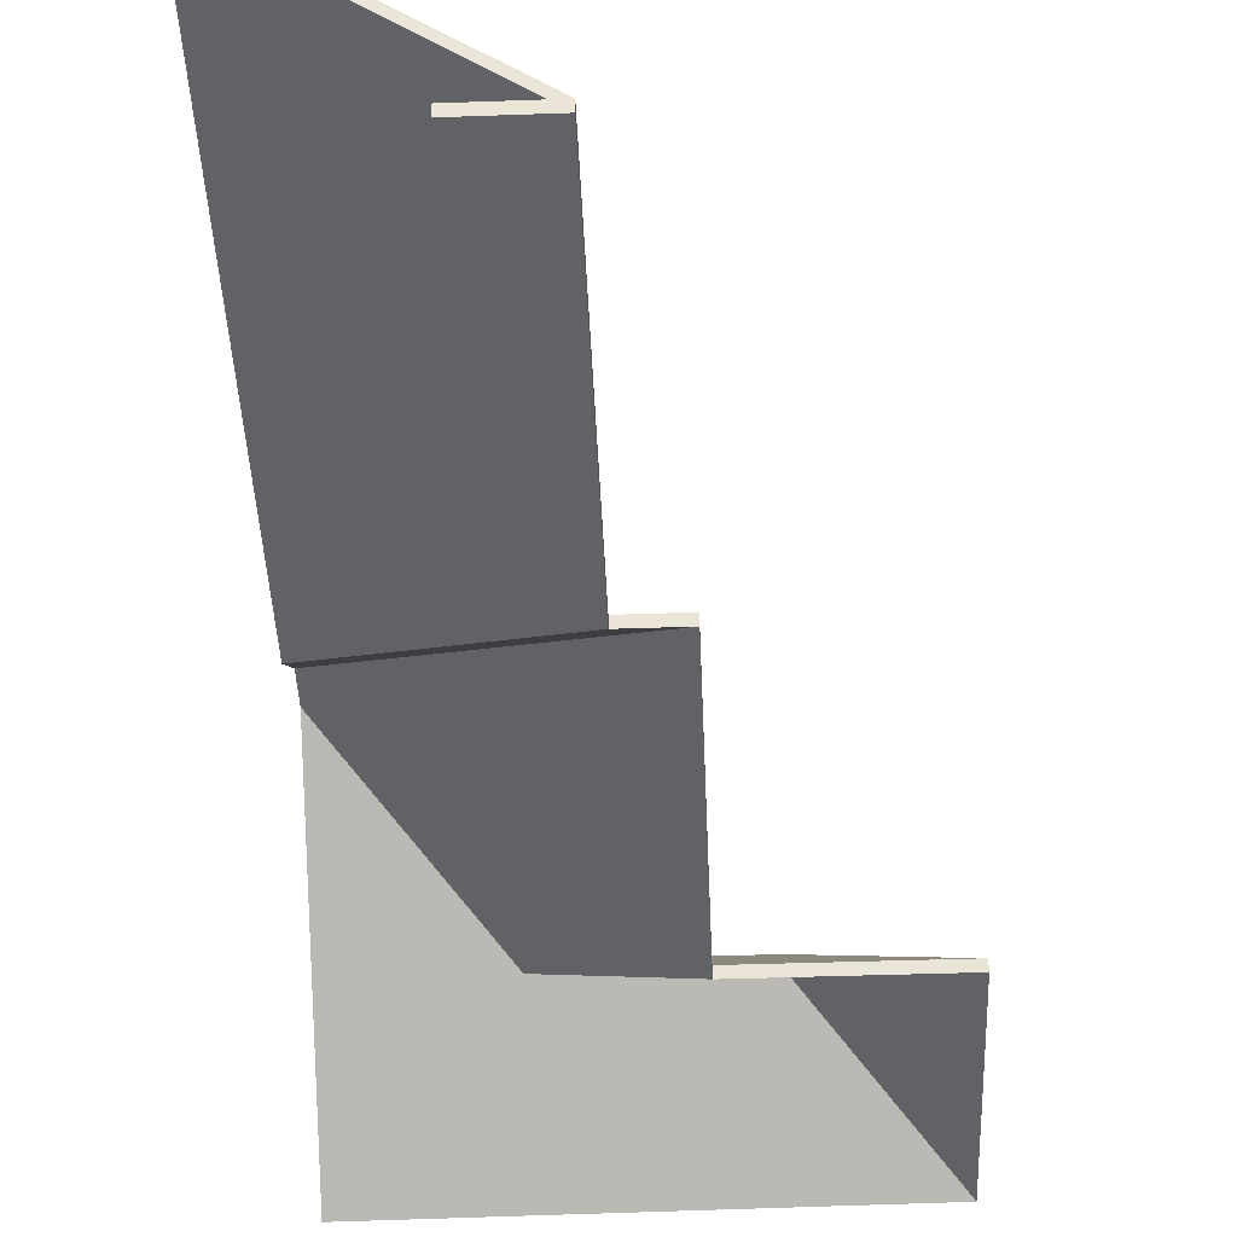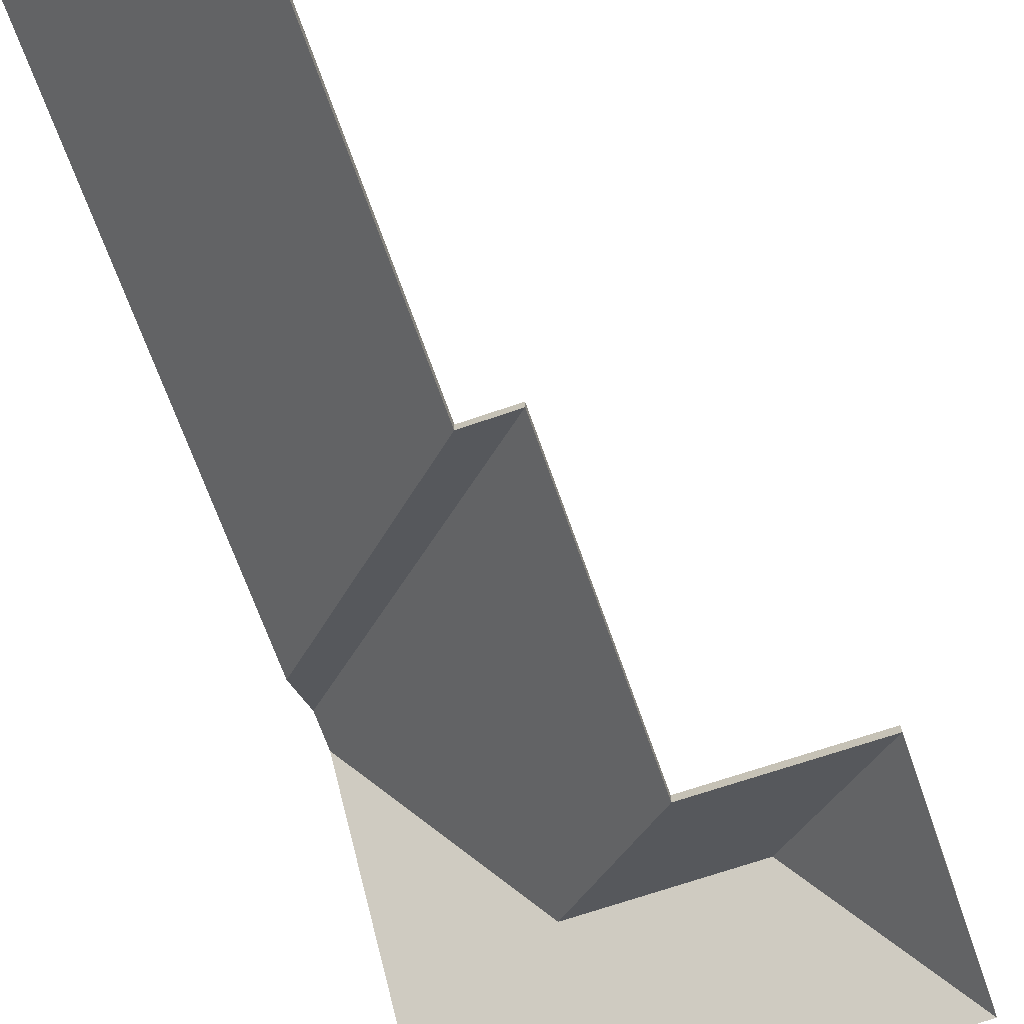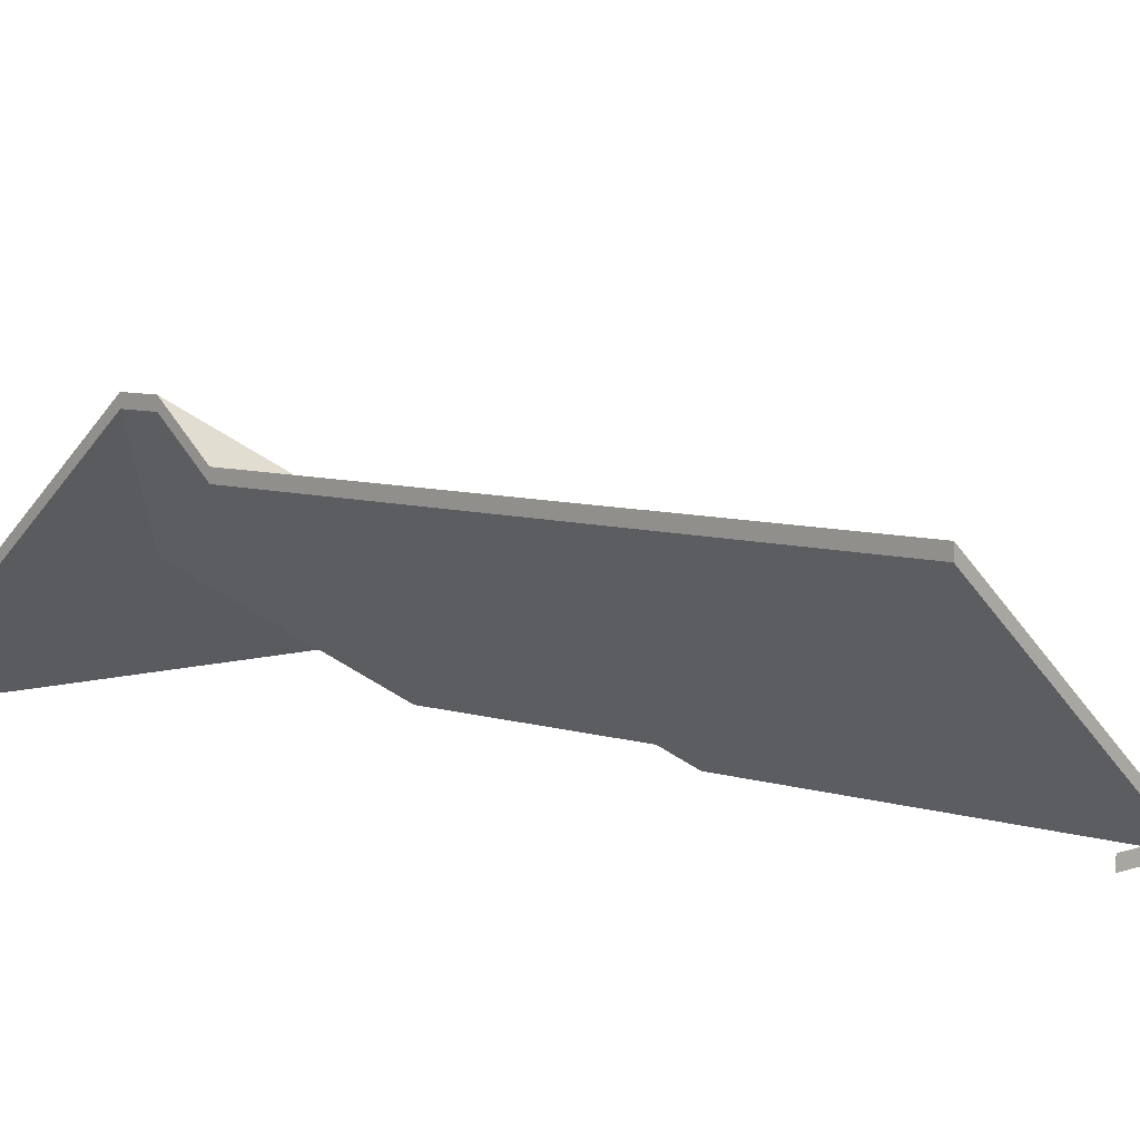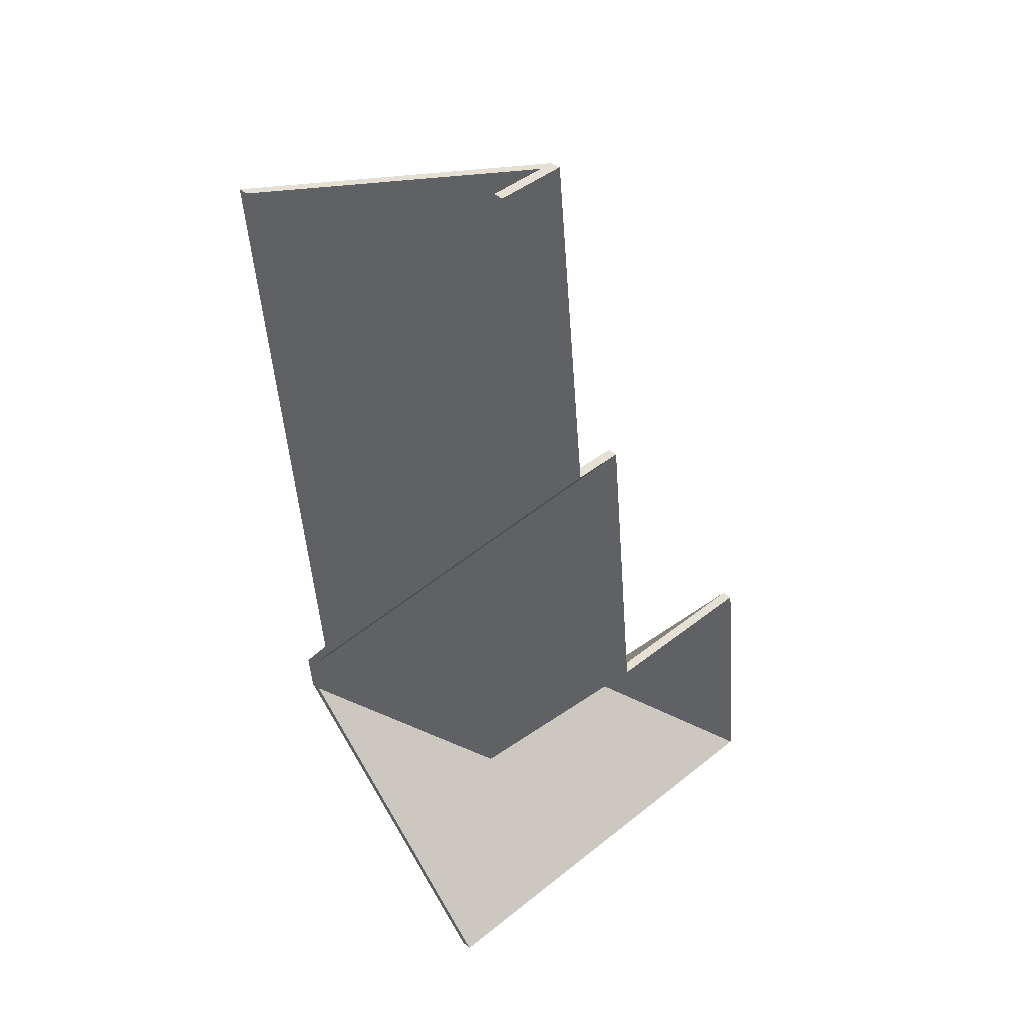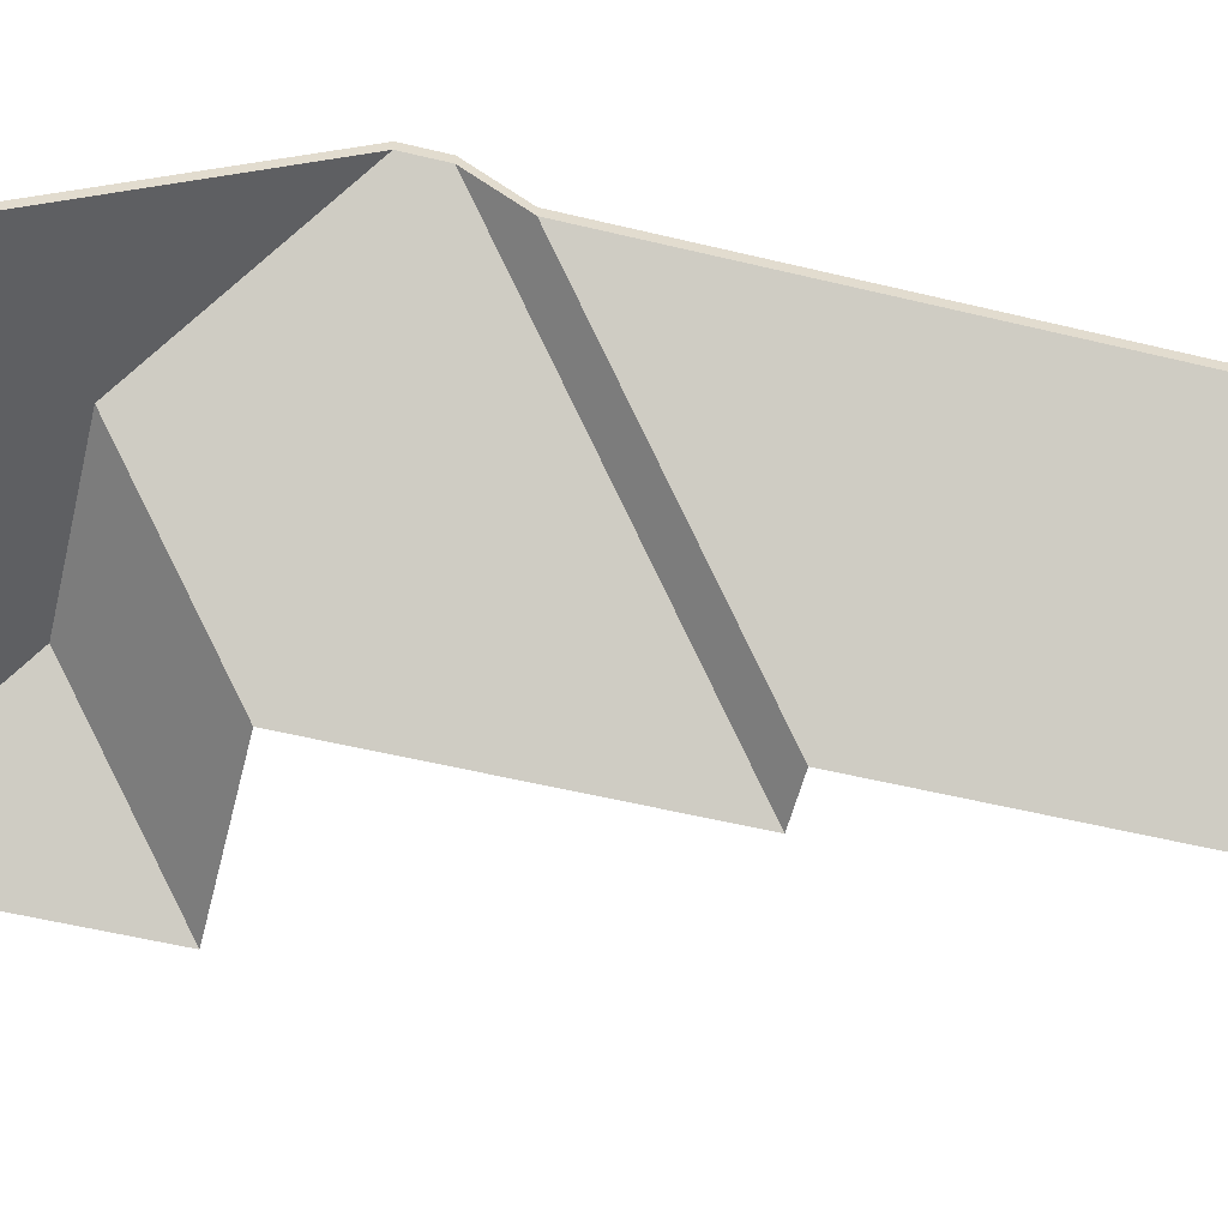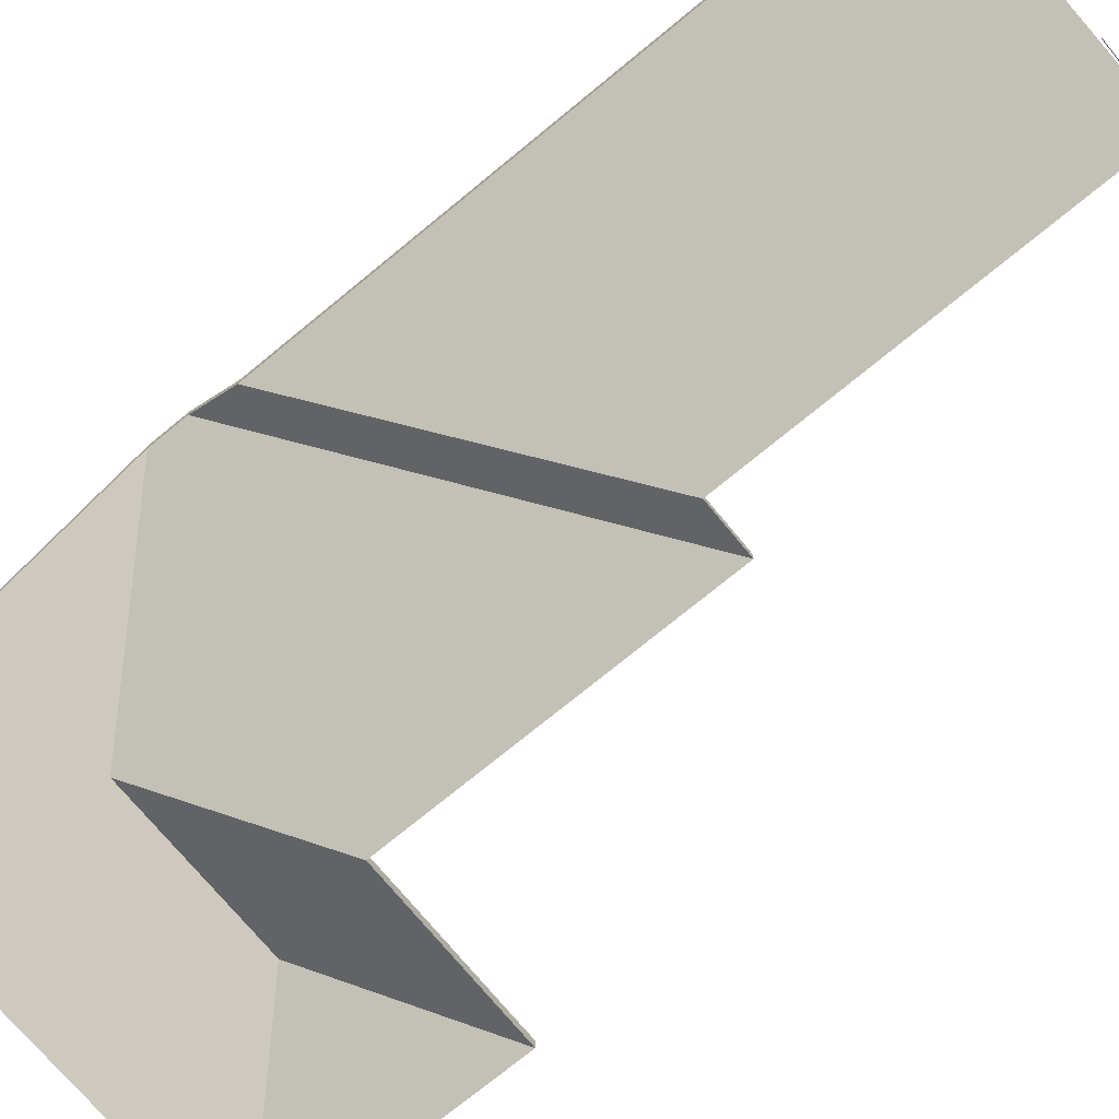
<metadata>
{"format":"obj","ext":"obj","renderer":"f3d","projection":"perspective","resolution":1024,"background":"white","views":[{"elev":-43.4,"azim":-3.3,"up":"+Y"},{"elev":-67.1,"azim":13.5,"up":"+Y"},{"elev":7.0,"azim":-51.6,"up":"+Y"},{"elev":36.8,"azim":-42.0,"up":"+Z"},{"elev":-56.0,"azim":-109.8,"up":"+Y"},{"elev":-73.4,"azim":-56.2,"up":"+Y"}]}
</metadata>
<code>
v -4.693 0.1762 -4.889
v -4.663 0.1528 -4.913
v -4.663 0.1504 -4.913
v -4.693 0.1738 -4.889
v -4.663 0.1528 -4.913
v -4.668 0.1528 -4.858
v -4.668 0.1504 -4.858
v -4.663 0.1504 -4.913
v -4.668 0.1528 -4.858
v -4.693 0.1762 -4.889
v -4.693 0.1738 -4.889
v -4.668 0.1504 -4.858
v -4.663 0.1528 -4.913
v -4.693 0.1762 -4.889
v -4.668 0.1528 -4.858
v -4.668 0.1504 -4.858
v -4.693 0.1738 -4.889
v -4.663 0.1504 -4.913
v -4.693 0.1762 -4.889
v -4.668 0.1528 -4.858
v -4.668 0.1504 -4.858
v -4.693 0.1738 -4.889
v -4.668 0.1528 -4.858
v -4.706 0.1528 -4.862
v -4.706 0.1504 -4.862
v -4.668 0.1504 -4.858
v -4.731 0.1765 -4.893
v -4.693 0.1762 -4.889
v -4.693 0.1738 -4.889
v -4.731 0.174 -4.893
v -4.706 0.1528 -4.862
v -4.731 0.1765 -4.893
v -4.731 0.174 -4.893
v -4.706 0.1504 -4.862
v -4.693 0.1762 -4.889
v -4.731 0.1765 -4.893
v -4.706 0.1528 -4.862
v -4.668 0.1528 -4.858
v -4.706 0.1504 -4.862
v -4.731 0.174 -4.893
v -4.693 0.1738 -4.889
v -4.668 0.1504 -4.858
v -4.731 0.1765 -4.893
v -4.706 0.1528 -4.862
v -4.706 0.1504 -4.862
v -4.731 0.174 -4.893
v -4.766 0.2029 -4.865
v -4.731 0.1765 -4.893
v -4.731 0.174 -4.893
v -4.766 0.2004 -4.865
v -4.766 0.2029 -4.857
v -4.766 0.2029 -4.865
v -4.766 0.2004 -4.865
v -4.766 0.2004 -4.857
v -4.706 0.1528 -4.862
v -4.713 0.1528 -4.792
v -4.713 0.1504 -4.792
v -4.706 0.1504 -4.862
v -4.713 0.1528 -4.792
v -4.766 0.2029 -4.857
v -4.766 0.2004 -4.857
v -4.713 0.1504 -4.792
v -4.766 0.2029 -4.865
v -4.766 0.2029 -4.857
v -4.713 0.1528 -4.792
v -4.706 0.1528 -4.862
v -4.731 0.1765 -4.893
v -4.713 0.1504 -4.792
v -4.766 0.2004 -4.857
v -4.766 0.2004 -4.865
v -4.731 0.174 -4.893
v -4.706 0.1504 -4.862
v -4.713 0.1528 -4.792
v -4.724 0.1528 -4.793
v -4.724 0.1504 -4.793
v -4.713 0.1504 -4.792
v -4.724 0.1528 -4.793
v -4.767 0.1934 -4.846
v -4.767 0.191 -4.846
v -4.724 0.1504 -4.793
v -4.767 0.1934 -4.846
v -4.766 0.2029 -4.857
v -4.766 0.2004 -4.857
v -4.767 0.191 -4.846
v -4.766 0.2029 -4.857
v -4.713 0.1528 -4.792
v -4.713 0.1504 -4.792
v -4.766 0.2004 -4.857
v -4.724 0.1528 -4.793
v -4.713 0.1528 -4.792
v -4.766 0.2029 -4.857
v -4.767 0.1934 -4.846
v -4.766 0.2004 -4.857
v -4.713 0.1504 -4.792
v -4.724 0.1504 -4.793
v -4.767 0.191 -4.846
v -4.767 0.1934 -4.846
v -4.724 0.1528 -4.793
v -4.724 0.1504 -4.793
v -4.767 0.191 -4.846
v -4.779 0.1933 -4.725
v -4.767 0.1934 -4.846
v -4.767 0.191 -4.846
v -4.779 0.1909 -4.725
v -4.78 0.1933 -4.717
v -4.779 0.1933 -4.725
v -4.779 0.1909 -4.725
v -4.78 0.1908 -4.717
v -4.732 0.1529 -4.712
v -4.78 0.1933 -4.717
v -4.78 0.1908 -4.717
v -4.732 0.1504 -4.712
v -4.724 0.1528 -4.793
v -4.732 0.1528 -4.712
v -4.732 0.1504 -4.712
v -4.724 0.1504 -4.793
v -4.732 0.1528 -4.712
v -4.732 0.1529 -4.712
v -4.732 0.1504 -4.712
v -4.732 0.1504 -4.712
v -4.767 0.1934 -4.846
v -4.78 0.1933 -4.717
v -4.732 0.1529 -4.712
v -4.724 0.1528 -4.793
v -4.732 0.1528 -4.712
v -4.732 0.1504 -4.712
v -4.78 0.1908 -4.717
v -4.767 0.191 -4.846
v -4.732 0.1504 -4.712
v -4.724 0.1504 -4.793
v -4.748 0.1528 -4.714
v -4.748 0.1528 -4.714
v -4.748 0.1504 -4.714
v -4.748 0.1504 -4.714
v -4.748 0.1528 -4.714
v -4.748 0.1528 -4.714
v -4.748 0.1504 -4.714
v -4.748 0.1504 -4.714
v -4.748 0.1528 -4.714
v -4.748 0.1528 -4.714
v -4.748 0.1504 -4.714
v -4.748 0.1504 -4.714
v -4.748 0.1528 -4.714
v -4.748 0.1528 -4.714
v -4.748 0.1528 -4.714
v -4.748 0.1504 -4.714
v -4.748 0.1504 -4.714
v -4.748 0.1504 -4.714
v -4.732 0.1529 -4.712
v -4.732 0.1528 -4.712
v -4.732 0.1504 -4.712
v -4.732 0.1504 -4.712
v -4.748 0.1528 -4.714
v -4.732 0.1529 -4.712
v -4.732 0.1504 -4.712
v -4.748 0.1504 -4.714
v -4.732 0.1528 -4.712
v -4.748 0.1528 -4.714
v -4.748 0.1504 -4.714
v -4.732 0.1504 -4.712
v -4.748 0.1528 -4.714
v -4.748 0.1528 -4.714
v -4.748 0.1504 -4.714
v -4.748 0.1504 -4.714
v -4.732 0.1529 -4.712
v -4.748 0.1528 -4.714
v -4.748 0.1528 -4.714
v -4.732 0.1528 -4.712
v -4.748 0.1504 -4.714
v -4.748 0.1504 -4.714
v -4.732 0.1504 -4.712
v -4.732 0.1504 -4.712
v -4.766 0.2029 -4.865
v -4.76 0.1528 -4.924
v -4.76 0.1504 -4.924
v -4.766 0.2004 -4.865
v -4.731 0.1765 -4.893
v -4.766 0.2029 -4.865
v -4.766 0.2004 -4.865
v -4.731 0.174 -4.893
v -4.693 0.1762 -4.889
v -4.731 0.1765 -4.893
v -4.731 0.174 -4.893
v -4.693 0.1738 -4.889
v -4.76 0.1528 -4.924
v -4.663 0.1528 -4.913
v -4.663 0.1504 -4.913
v -4.76 0.1504 -4.924
v -4.663 0.1528 -4.913
v -4.693 0.1762 -4.889
v -4.693 0.1738 -4.889
v -4.663 0.1504 -4.913
v -4.76 0.1528 -4.924
v -4.766 0.2029 -4.865
v -4.731 0.1765 -4.893
v -4.693 0.1762 -4.889
v -4.663 0.1528 -4.913
v -4.663 0.1504 -4.913
v -4.693 0.1738 -4.889
v -4.76 0.1504 -4.924
v -4.731 0.174 -4.893
v -4.766 0.2004 -4.865
f 1 2 3
f 1 3 4
f 5 6 7
f 5 7 8
f 9 10 11
f 9 11 12
f 13 14 15
f 16 17 18
f 19 20 21
f 19 21 22
f 23 24 25
f 23 25 26
f 27 28 29
f 27 29 30
f 31 32 33
f 31 33 34
f 35 36 37
f 35 37 38
f 39 40 41
f 39 41 42
f 43 44 45
f 43 45 46
f 47 48 49
f 47 49 50
f 51 52 53
f 51 53 54
f 55 56 57
f 55 57 58
f 59 60 61
f 59 61 62
f 63 64 65
f 63 65 66
f 63 66 67
f 68 69 70
f 68 70 71
f 68 71 72
f 73 74 75
f 73 75 76
f 77 78 79
f 77 79 80
f 81 82 83
f 81 83 84
f 85 86 87
f 85 87 88
f 89 90 91
f 89 91 92
f 93 94 95
f 93 95 96
f 97 98 99
f 97 99 100
f 101 102 103
f 101 103 104
f 105 106 107
f 105 107 108
f 109 110 111
f 109 111 112
f 113 114 115
f 113 115 116
f 117 118 119
f 117 119 120
f 121 122 123
f 124 121 123
f 124 123 125
f 126 127 128
f 129 126 130
f 130 126 128
f 131 132 133
f 131 133 134
f 135 136 137
f 135 137 138
f 139 140 141
f 139 141 142
f 143 144 145
f 146 147 148
f 149 150 151
f 149 151 152
f 153 154 155
f 153 155 156
f 157 158 159
f 157 159 160
f 161 162 163
f 161 163 164
f 165 166 167
f 165 167 168
f 169 170 171
f 169 171 172
f 173 174 175
f 173 175 176
f 177 178 179
f 177 179 180
f 181 182 183
f 181 183 184
f 185 186 187
f 185 187 188
f 189 190 191
f 189 191 192
f 193 194 195
f 193 195 196
f 193 196 197
f 198 199 200
f 200 199 201
f 200 201 202

</code>
